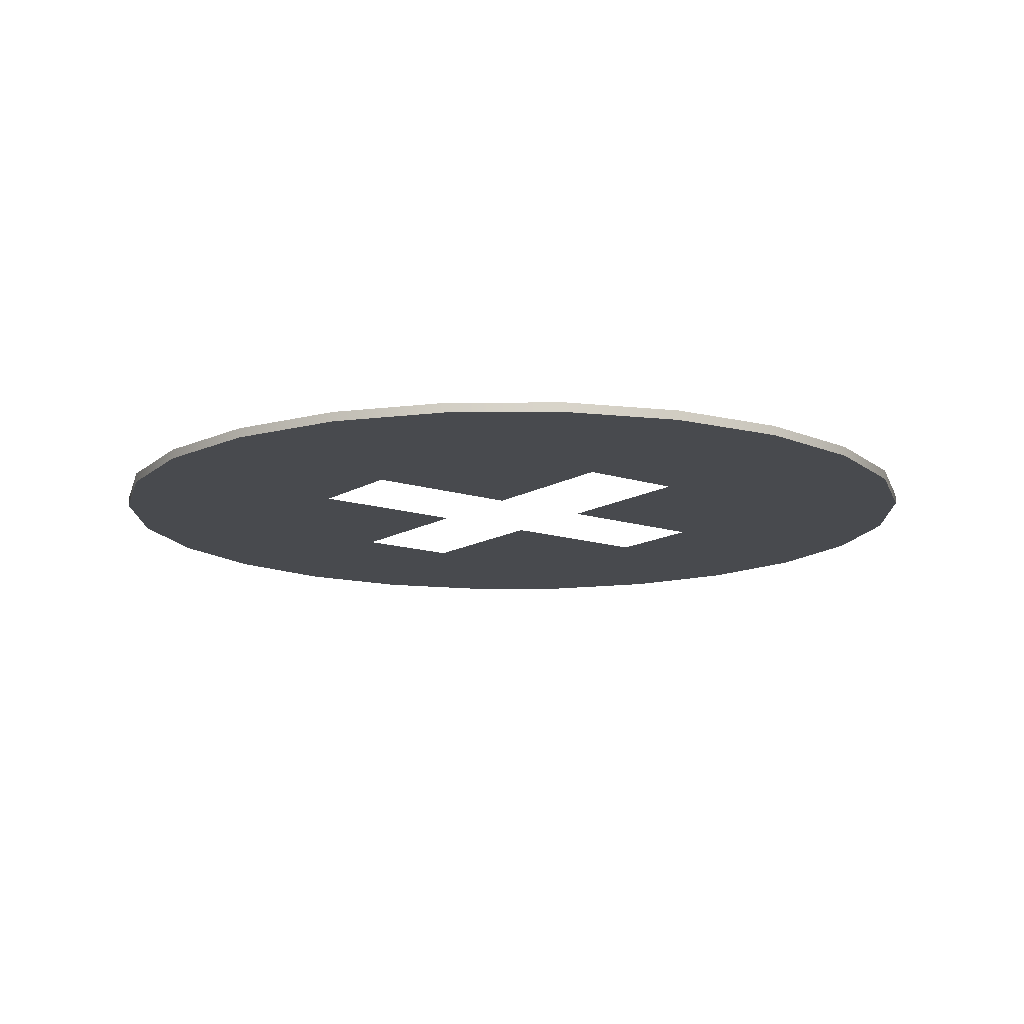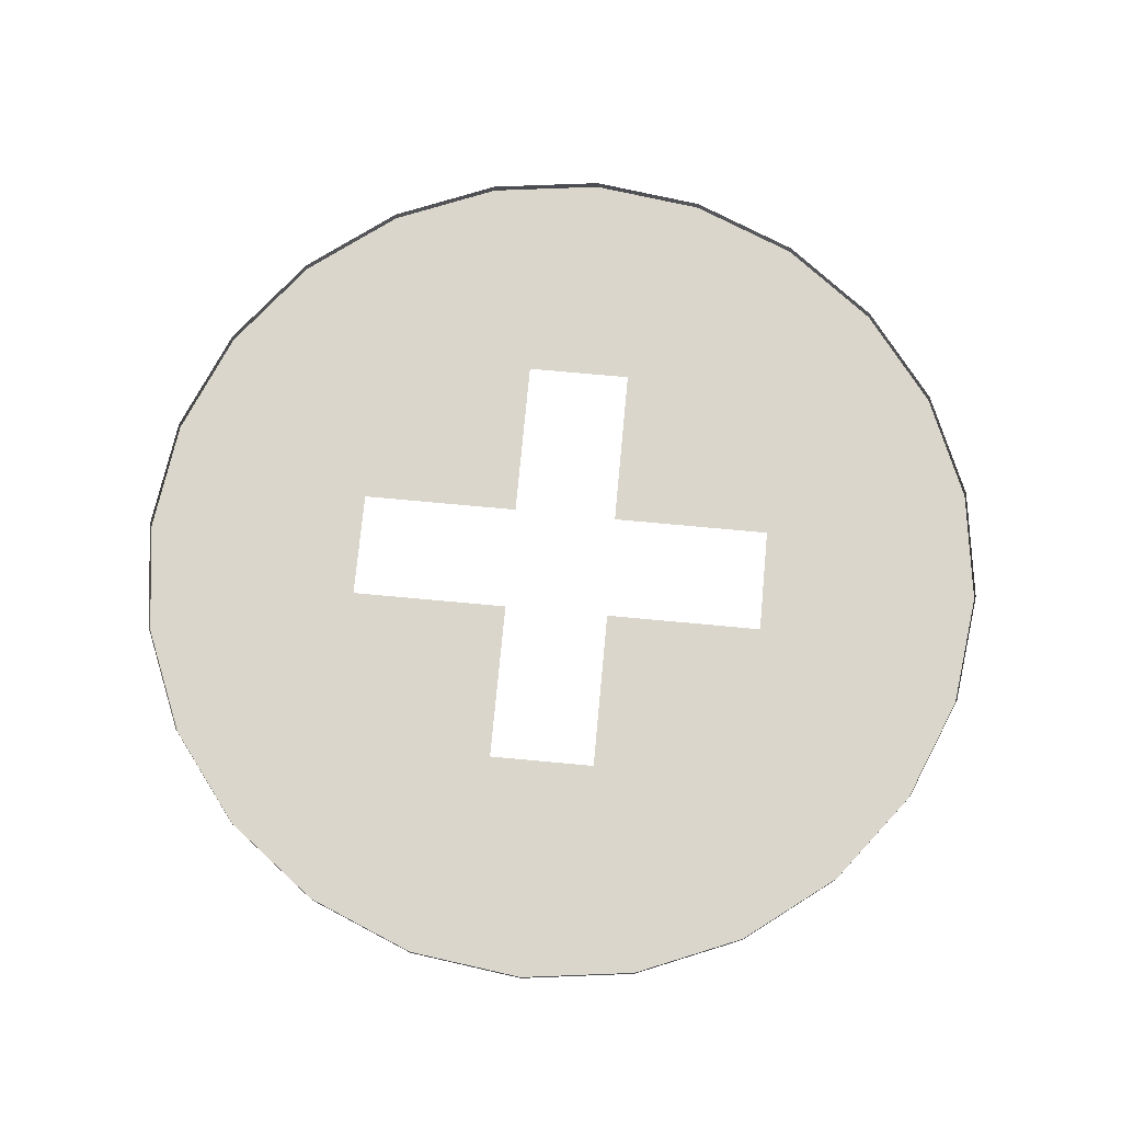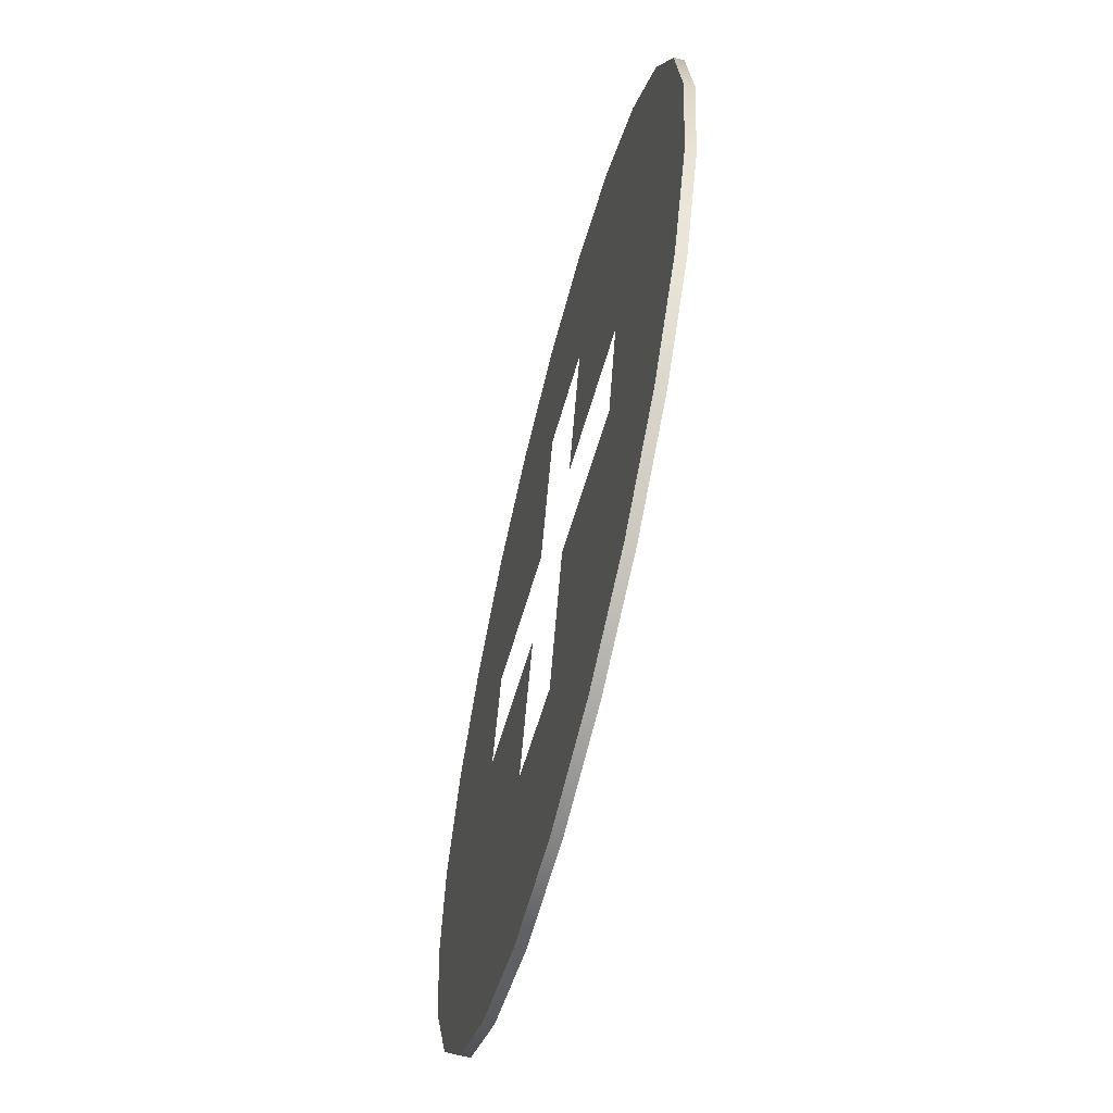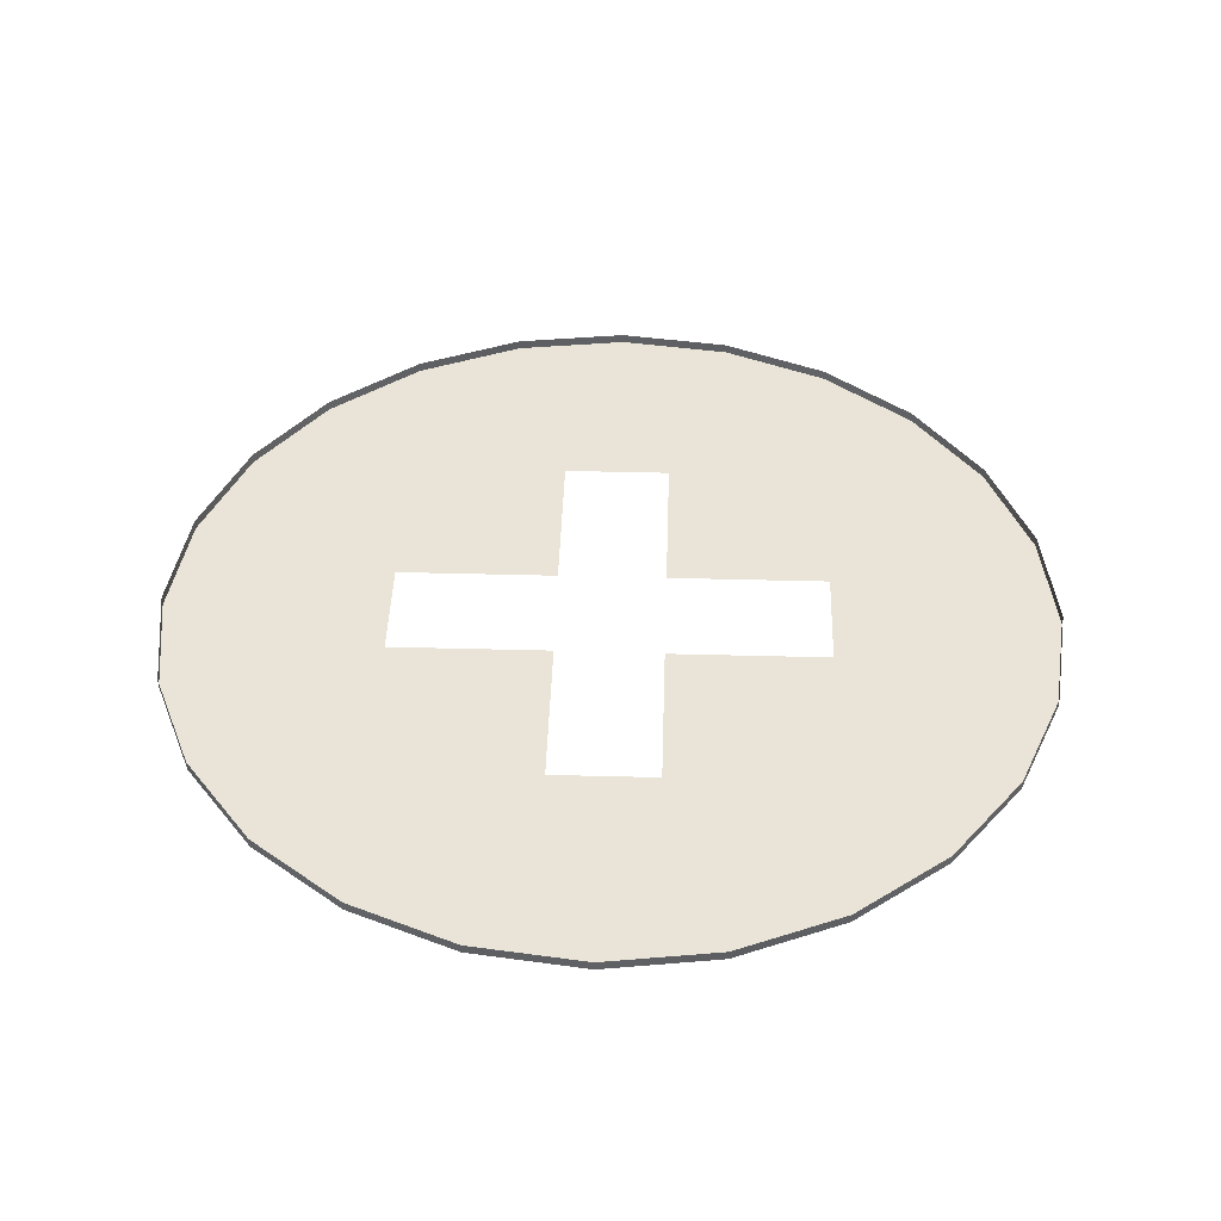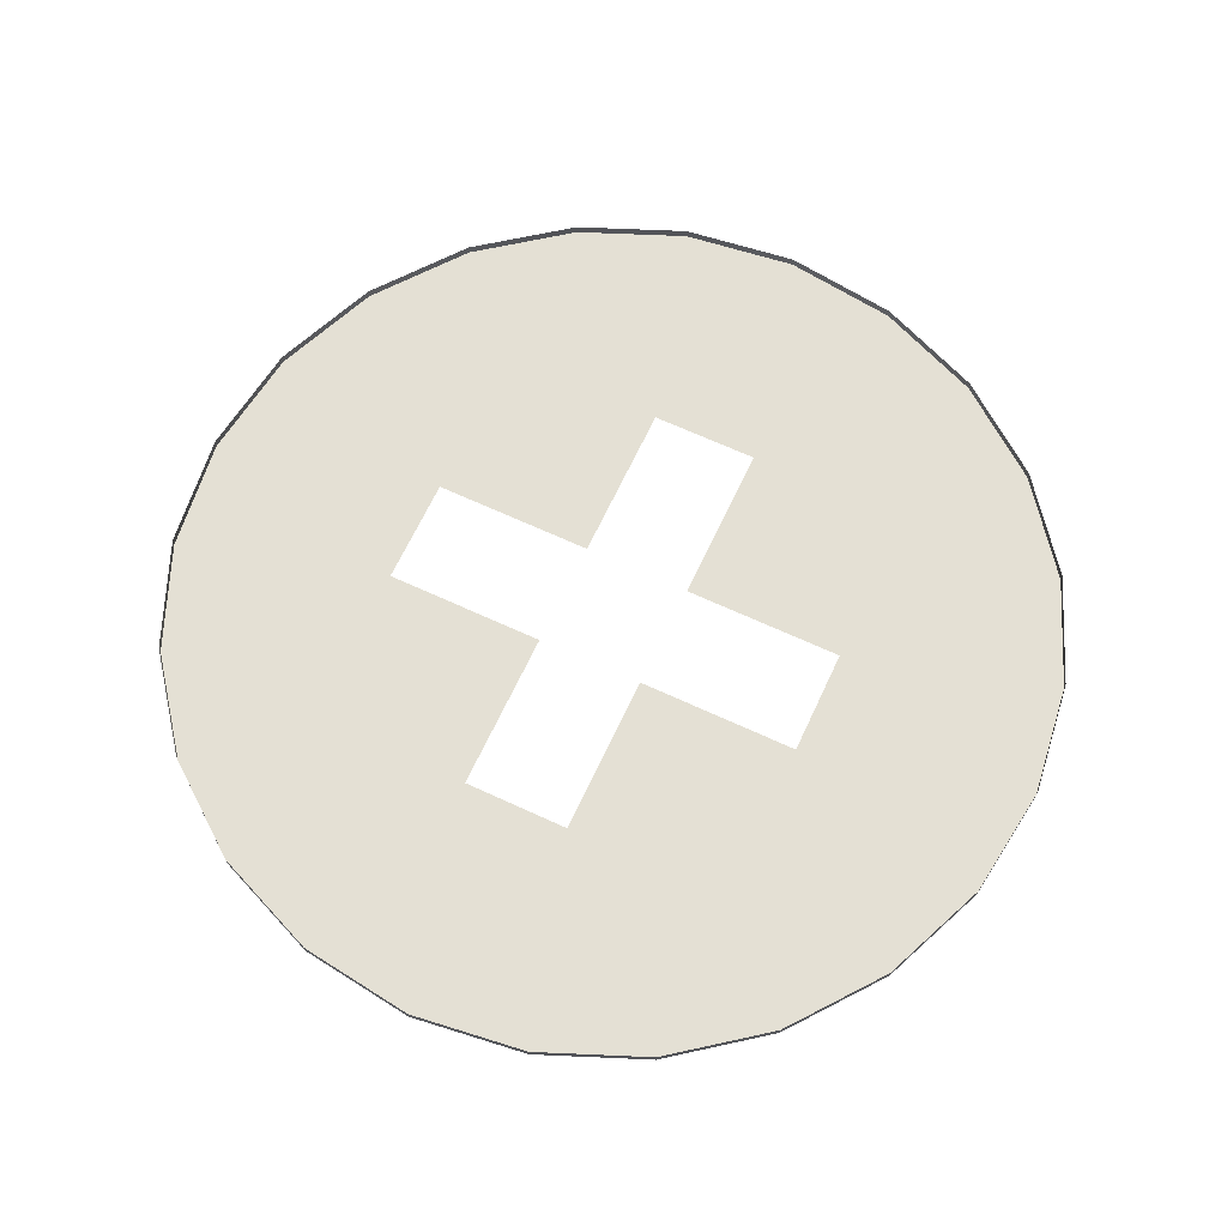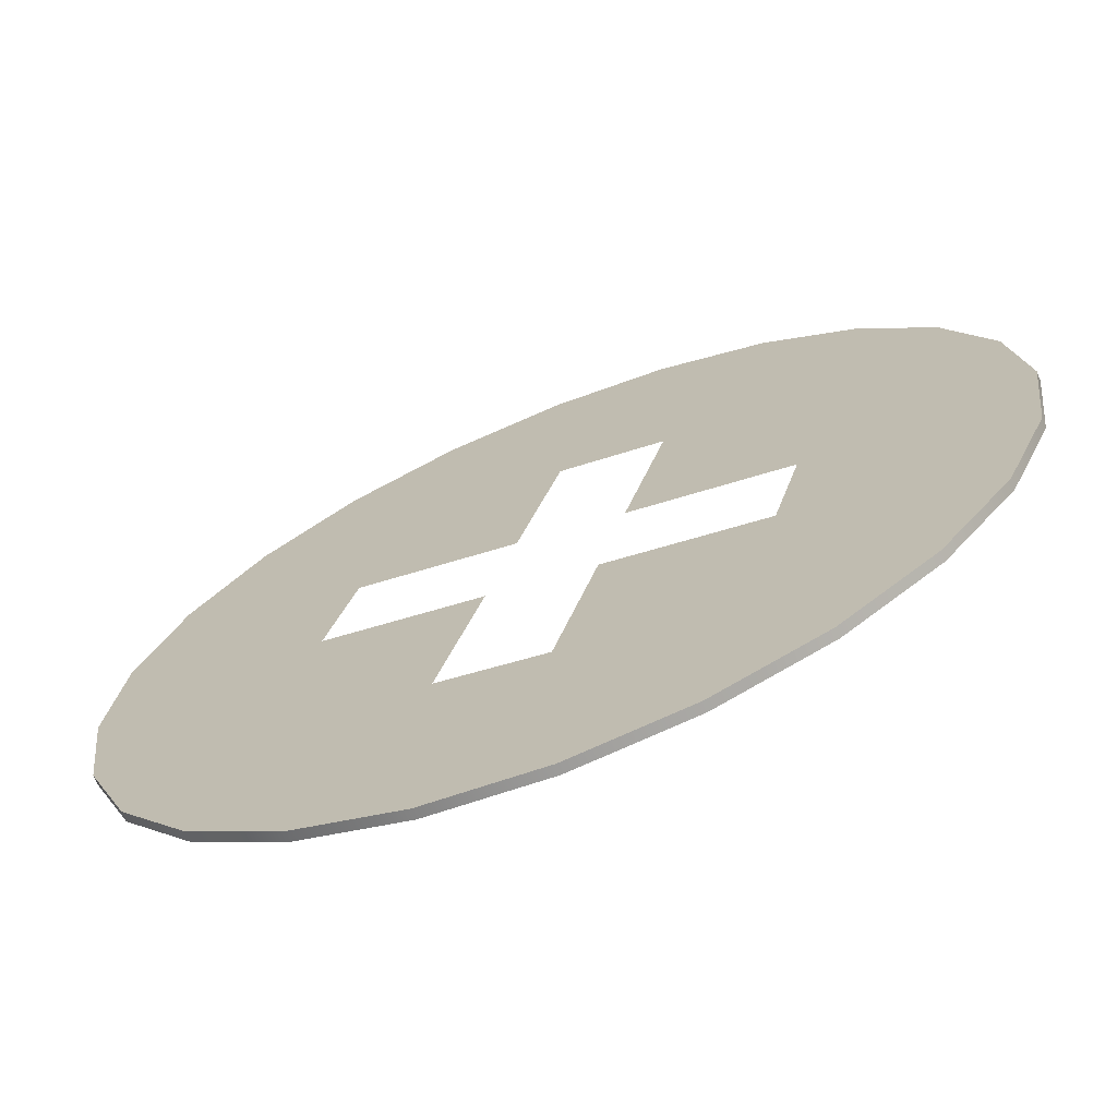
<metadata>
{"format":"obj","ext":"obj","renderer":"f3d","projection":"perspective","resolution":1024,"background":"white","views":[{"elev":-13.3,"azim":-111.6,"up":"+Y"},{"elev":73.6,"azim":-69.7,"up":"+Y"},{"elev":-62.1,"azim":76.0,"up":"+Z"},{"elev":43.2,"azim":106.8,"up":"+Y"},{"elev":66.1,"azim":40.0,"up":"+Y"},{"elev":-69.8,"azim":22.0,"up":"+Z"}]}
</metadata>
<code>
o #ID1795
v -0.1432 -0.3138 -0.1733
v -0.1411 -0.3135 -0.1706
v -0.1432 -0.3135 -0.1733
v -0.1411 -0.3138 -0.1706
v -0.1411 -0.3138 -0.1706
v -0.1432 -0.3138 -0.1733
v -0.1411 -0.3135 -0.1706
v -0.1432 -0.3135 -0.1733
v -0.1446 -0.3138 -0.1766
v -0.1446 -0.3135 -0.1766
v -0.1446 -0.3138 -0.1766
v -0.1446 -0.3135 -0.1766
v -0.1317 -0.3138 -0.1933
v -0.135 -0.3138 -0.1859
v -0.1352 -0.3138 -0.1928
v -0.1318 -0.3138 -0.1867
v -0.1306 -0.3138 -0.182
v -0.1283 -0.3138 -0.1928
v -0.1258 -0.3138 -0.1833
v -0.1251 -0.3138 -0.1915
v -0.125 -0.3138 -0.1801
v -0.1223 -0.3138 -0.1894
v -0.1285 -0.3138 -0.1741
v -0.1298 -0.3138 -0.1789
v -0.1283 -0.3138 -0.1672
v -0.1251 -0.3138 -0.1685
v -0.1223 -0.3138 -0.1706
v -0.1202 -0.3138 -0.1867
v -0.1202 -0.3138 -0.1733
v -0.1189 -0.3138 -0.1834
v -0.1189 -0.3138 -0.1766
v -0.1184 -0.3138 -0.18
v -0.1385 -0.3138 -0.1799
v -0.1384 -0.3138 -0.1685
v -0.1411 -0.3138 -0.1706
v -0.1376 -0.3138 -0.1767
v -0.1352 -0.3138 -0.1672
v -0.1329 -0.3138 -0.178
v -0.1317 -0.3138 -0.1667
v -0.1316 -0.3138 -0.1733
v -0.1446 -0.3138 -0.1834
v -0.1446 -0.3138 -0.1766
v -0.145 -0.3138 -0.18
v -0.1432 -0.3138 -0.1867
v -0.1432 -0.3138 -0.1733
v -0.1411 -0.3138 -0.1894
v -0.1384 -0.3138 -0.1915
v -0.1337 -0.3138 -0.1812
v -0.1352 -0.3138 -0.1928
v -0.1384 -0.3138 -0.1915
v -0.135 -0.3138 -0.1859
v -0.1337 -0.3138 -0.1812
v -0.1385 -0.3138 -0.1799
v -0.1411 -0.3138 -0.1706
v -0.1411 -0.3138 -0.1894
v -0.1432 -0.3138 -0.1733
v -0.1432 -0.3138 -0.1867
v -0.1446 -0.3138 -0.1766
v -0.1446 -0.3138 -0.1834
v -0.145 -0.3138 -0.18
v -0.1285 -0.3138 -0.1741
v -0.1316 -0.3138 -0.1733
v -0.1283 -0.3138 -0.1672
v -0.1317 -0.3138 -0.1667
v -0.1329 -0.3138 -0.178
v -0.1352 -0.3138 -0.1672
v -0.1376 -0.3138 -0.1767
v -0.1384 -0.3138 -0.1685
v -0.1184 -0.3138 -0.18
v -0.1189 -0.3138 -0.1834
v -0.1189 -0.3138 -0.1766
v -0.1202 -0.3138 -0.1733
v -0.1202 -0.3138 -0.1867
v -0.1223 -0.3138 -0.1706
v -0.1223 -0.3138 -0.1894
v -0.125 -0.3138 -0.1801
v -0.1251 -0.3138 -0.1685
v -0.1298 -0.3138 -0.1789
v -0.1251 -0.3138 -0.1915
v -0.1258 -0.3138 -0.1833
v -0.1283 -0.3138 -0.1928
v -0.1306 -0.3138 -0.182
v -0.1317 -0.3138 -0.1933
v -0.1318 -0.3138 -0.1867
v -0.1384 -0.3138 -0.1685
v -0.1384 -0.3135 -0.1685
v -0.1384 -0.3138 -0.1685
v -0.1384 -0.3135 -0.1685
v -0.145 -0.3138 -0.18
v -0.145 -0.3135 -0.18
v -0.145 -0.3138 -0.18
v -0.145 -0.3135 -0.18
v -0.1446 -0.3138 -0.1834
v -0.1446 -0.3135 -0.1834
v -0.1446 -0.3138 -0.1834
v -0.1446 -0.3135 -0.1834
v -0.1432 -0.3138 -0.1867
v -0.1432 -0.3135 -0.1867
v -0.1432 -0.3138 -0.1867
v -0.1432 -0.3135 -0.1867
v -0.1411 -0.3138 -0.1894
v -0.1411 -0.3135 -0.1894
v -0.1411 -0.3138 -0.1894
v -0.1411 -0.3135 -0.1894
v -0.1384 -0.3138 -0.1915
v -0.1384 -0.3135 -0.1915
v -0.1384 -0.3138 -0.1915
v -0.1384 -0.3135 -0.1915
v -0.1352 -0.3138 -0.1928
v -0.1352 -0.3135 -0.1928
v -0.1352 -0.3138 -0.1928
v -0.1352 -0.3135 -0.1928
v -0.1317 -0.3138 -0.1933
v -0.1317 -0.3135 -0.1933
v -0.1317 -0.3138 -0.1933
v -0.1317 -0.3135 -0.1933
v -0.1283 -0.3138 -0.1928
v -0.1283 -0.3135 -0.1928
v -0.1283 -0.3138 -0.1928
v -0.1283 -0.3135 -0.1928
v -0.1251 -0.3138 -0.1915
v -0.1251 -0.3135 -0.1915
v -0.1251 -0.3138 -0.1915
v -0.1251 -0.3135 -0.1915
v -0.1223 -0.3138 -0.1894
v -0.1223 -0.3135 -0.1894
v -0.1223 -0.3138 -0.1894
v -0.1223 -0.3135 -0.1894
v -0.1202 -0.3135 -0.1867
v -0.1202 -0.3138 -0.1867
v -0.1202 -0.3138 -0.1867
v -0.1202 -0.3135 -0.1867
v -0.1189 -0.3135 -0.1834
v -0.1189 -0.3138 -0.1834
v -0.1189 -0.3138 -0.1834
v -0.1189 -0.3135 -0.1834
v -0.1184 -0.3135 -0.18
v -0.1184 -0.3138 -0.18
v -0.1184 -0.3138 -0.18
v -0.1184 -0.3135 -0.18
v -0.1189 -0.3135 -0.1766
v -0.1189 -0.3138 -0.1766
v -0.1189 -0.3138 -0.1766
v -0.1189 -0.3135 -0.1766
v -0.1202 -0.3135 -0.1733
v -0.1202 -0.3138 -0.1733
v -0.1202 -0.3138 -0.1733
v -0.1202 -0.3135 -0.1733
v -0.1223 -0.3135 -0.1706
v -0.1223 -0.3138 -0.1706
v -0.1223 -0.3138 -0.1706
v -0.1223 -0.3135 -0.1706
v -0.1251 -0.3135 -0.1685
v -0.1251 -0.3138 -0.1685
v -0.1251 -0.3138 -0.1685
v -0.1251 -0.3135 -0.1685
v -0.1283 -0.3138 -0.1672
v -0.1283 -0.3135 -0.1672
v -0.1283 -0.3138 -0.1672
v -0.1283 -0.3135 -0.1672
v -0.1317 -0.3138 -0.1667
v -0.1317 -0.3135 -0.1667
v -0.1317 -0.3138 -0.1667
v -0.1317 -0.3135 -0.1667
v -0.1352 -0.3138 -0.1672
v -0.1352 -0.3135 -0.1672
v -0.1352 -0.3138 -0.1672
v -0.1352 -0.3135 -0.1672
f 5 6 7
f 8 7 6
f 6 11 8
f 12 8 11
f 49 50 51
f 51 50 52
f 52 50 53
f 53 50 54
f 50 55 54
f 54 55 56
f 55 57 56
f 56 57 58
f 57 59 58
f 60 58 59
f 61 62 63
f 63 62 64
f 62 65 64
f 64 65 66
f 65 67 66
f 66 67 68
f 67 53 68
f 54 68 53
f 69 70 71
f 71 70 72
f 70 73 72
f 72 73 74
f 73 75 74
f 75 76 74
f 74 76 77
f 77 76 63
f 63 76 61
f 78 61 76
f 75 79 76
f 76 79 80
f 79 81 80
f 80 81 82
f 81 83 82
f 82 83 84
f 84 83 51
f 49 51 83
f 5 7 87
f 88 87 7
f 11 91 12
f 92 12 91
f 91 95 92
f 96 92 95
f 95 99 96
f 100 96 99
f 99 103 100
f 104 100 103
f 103 107 104
f 108 104 107
f 107 111 108
f 112 108 111
f 111 115 112
f 116 112 115
f 115 119 116
f 120 116 119
f 119 123 120
f 124 120 123
f 123 127 124
f 128 124 127
f 131 132 127
f 128 127 132
f 135 136 131
f 132 131 136
f 139 140 135
f 136 135 140
f 143 144 139
f 140 139 144
f 147 148 143
f 144 143 148
f 151 152 147
f 148 147 152
f 155 156 151
f 152 151 156
f 155 159 156
f 160 156 159
f 159 163 160
f 164 160 163
f 163 167 164
f 168 164 167
f 87 88 167
f 168 167 88
f 1 2 3
f 2 1 4
f 9 3 10
f 3 9 1
f 13 14 15
f 14 13 16
f 16 13 17
f 17 13 18
f 17 18 19
f 19 18 20
f 19 20 21
f 21 20 22
f 21 23 24
f 23 21 25
f 25 21 26
f 26 21 27
f 27 21 22
f 27 22 28
f 27 28 29
f 29 28 30
f 29 30 31
f 31 30 32
f 33 34 35
f 34 33 36
f 34 36 37
f 37 36 38
f 37 38 39
f 39 38 40
f 39 40 25
f 25 40 23
f 41 42 43
f 42 41 44
f 42 44 45
f 45 44 46
f 45 46 35
f 35 46 47
f 35 47 33
f 33 47 48
f 48 47 14
f 14 47 15
f 2 85 86
f 85 2 4
f 89 10 90
f 10 89 9
f 93 90 94
f 90 93 89
f 97 94 98
f 94 97 93
f 101 98 102
f 98 101 97
f 105 102 106
f 102 105 101
f 109 106 110
f 106 109 105
f 113 110 114
f 110 113 109
f 117 114 118
f 114 117 113
f 121 118 122
f 118 121 117
f 125 122 126
f 122 125 121
f 129 125 126
f 125 129 130
f 133 130 129
f 130 133 134
f 137 134 133
f 134 137 138
f 141 138 137
f 138 141 142
f 145 142 141
f 142 145 146
f 149 146 145
f 146 149 150
f 153 150 149
f 150 153 154
f 157 153 158
f 153 157 154
f 161 158 162
f 158 161 157
f 165 162 166
f 162 165 161
f 86 165 166
f 165 86 85

</code>
